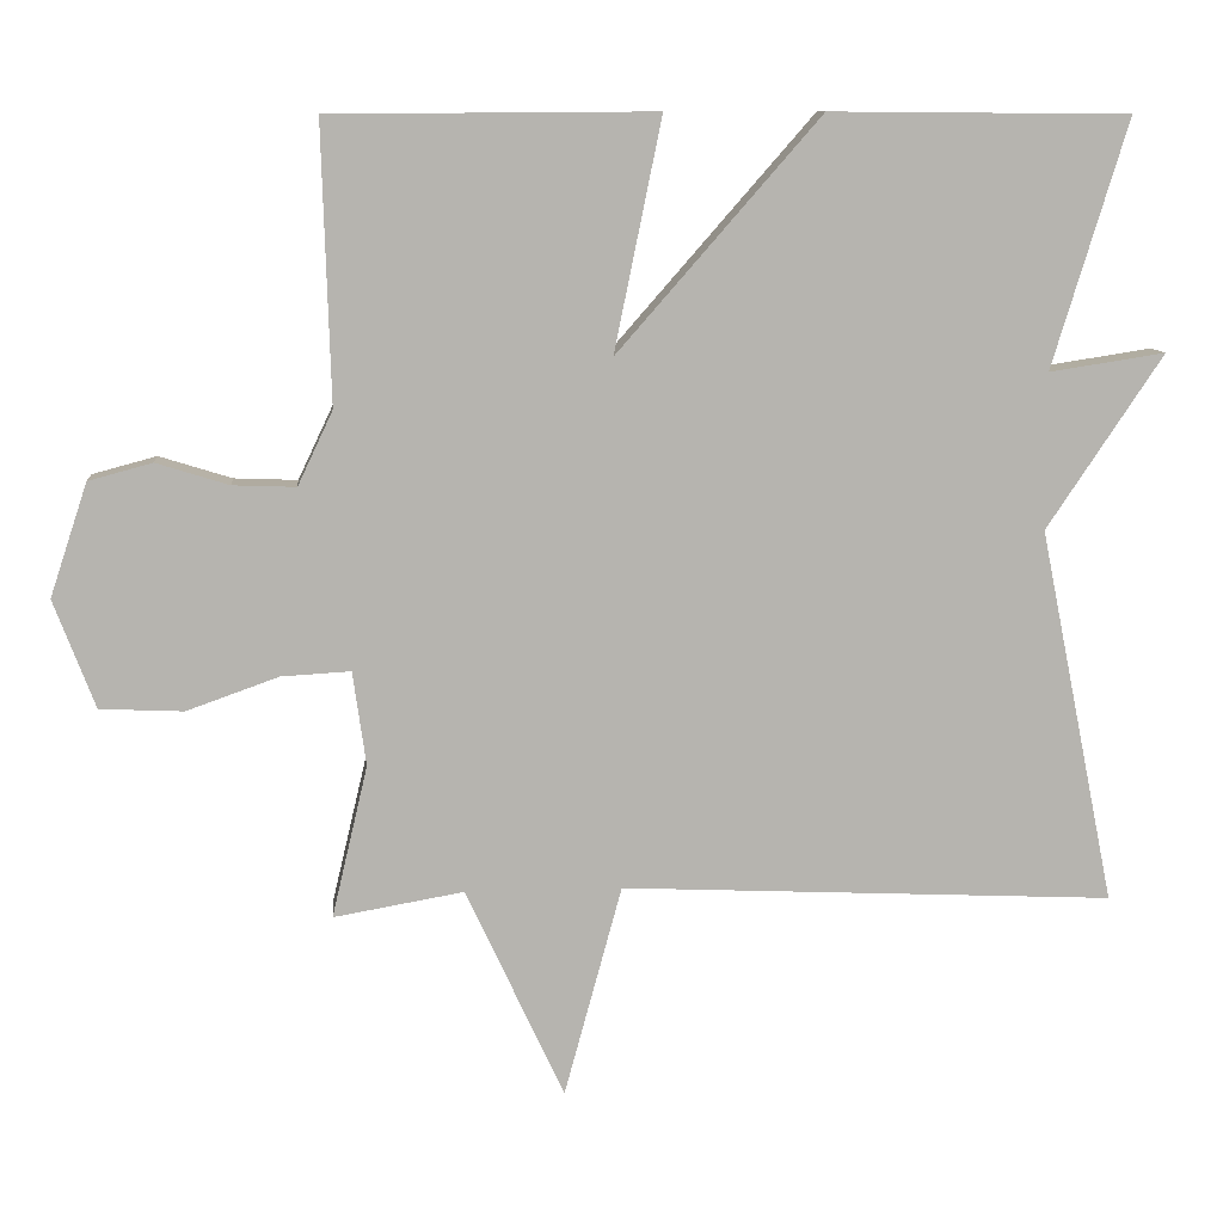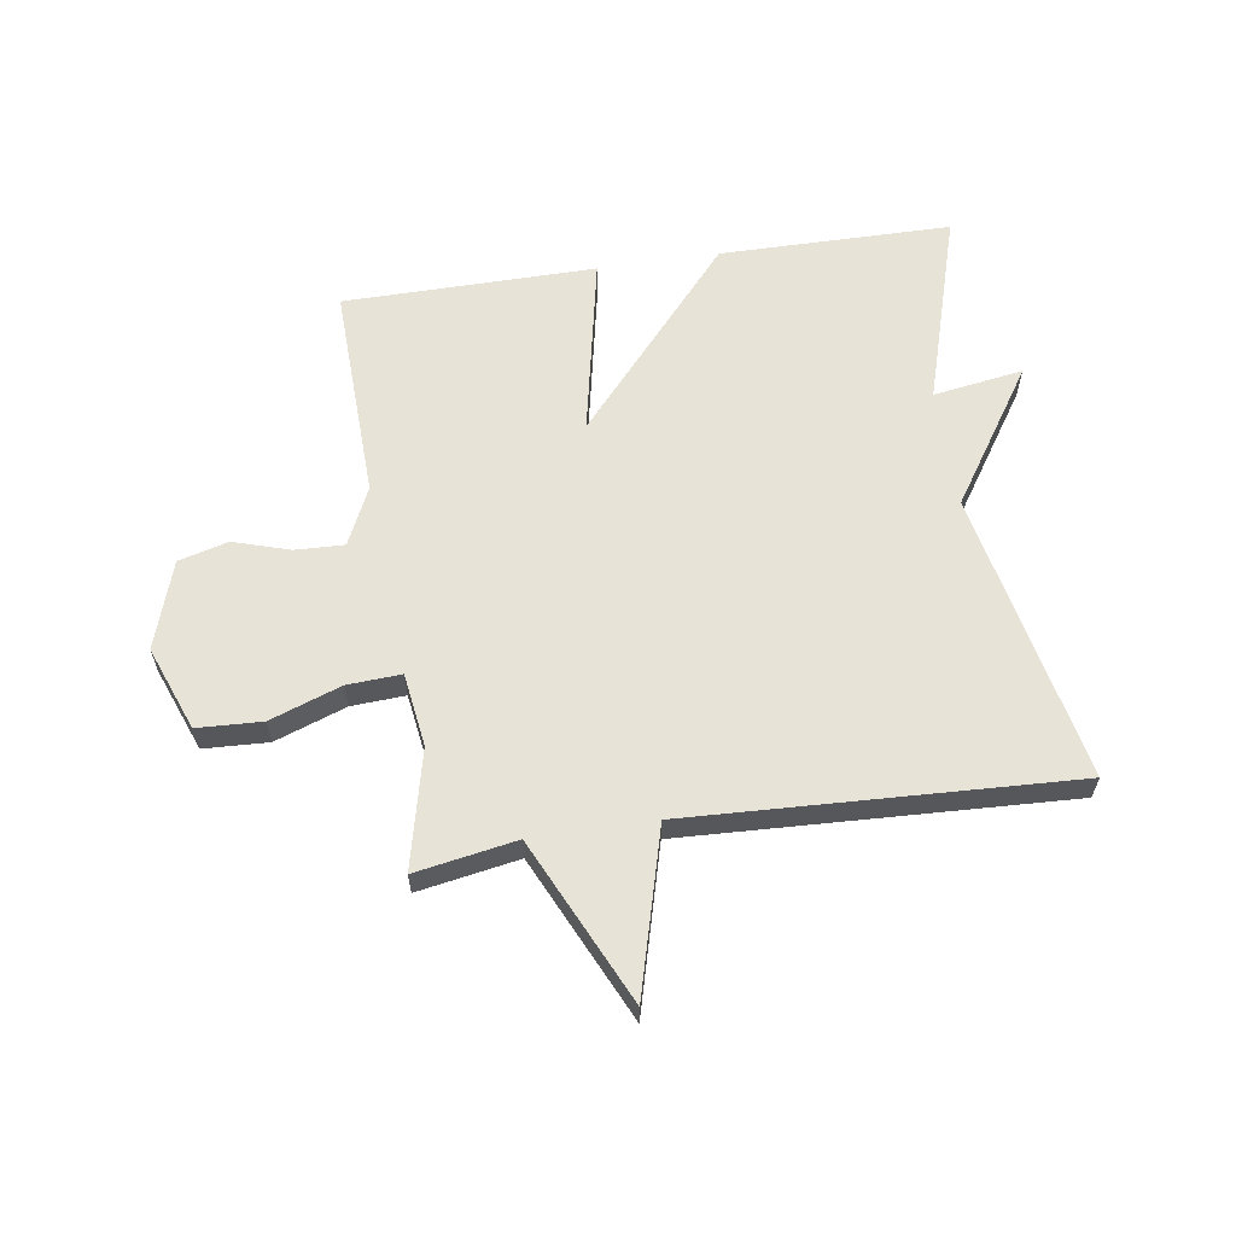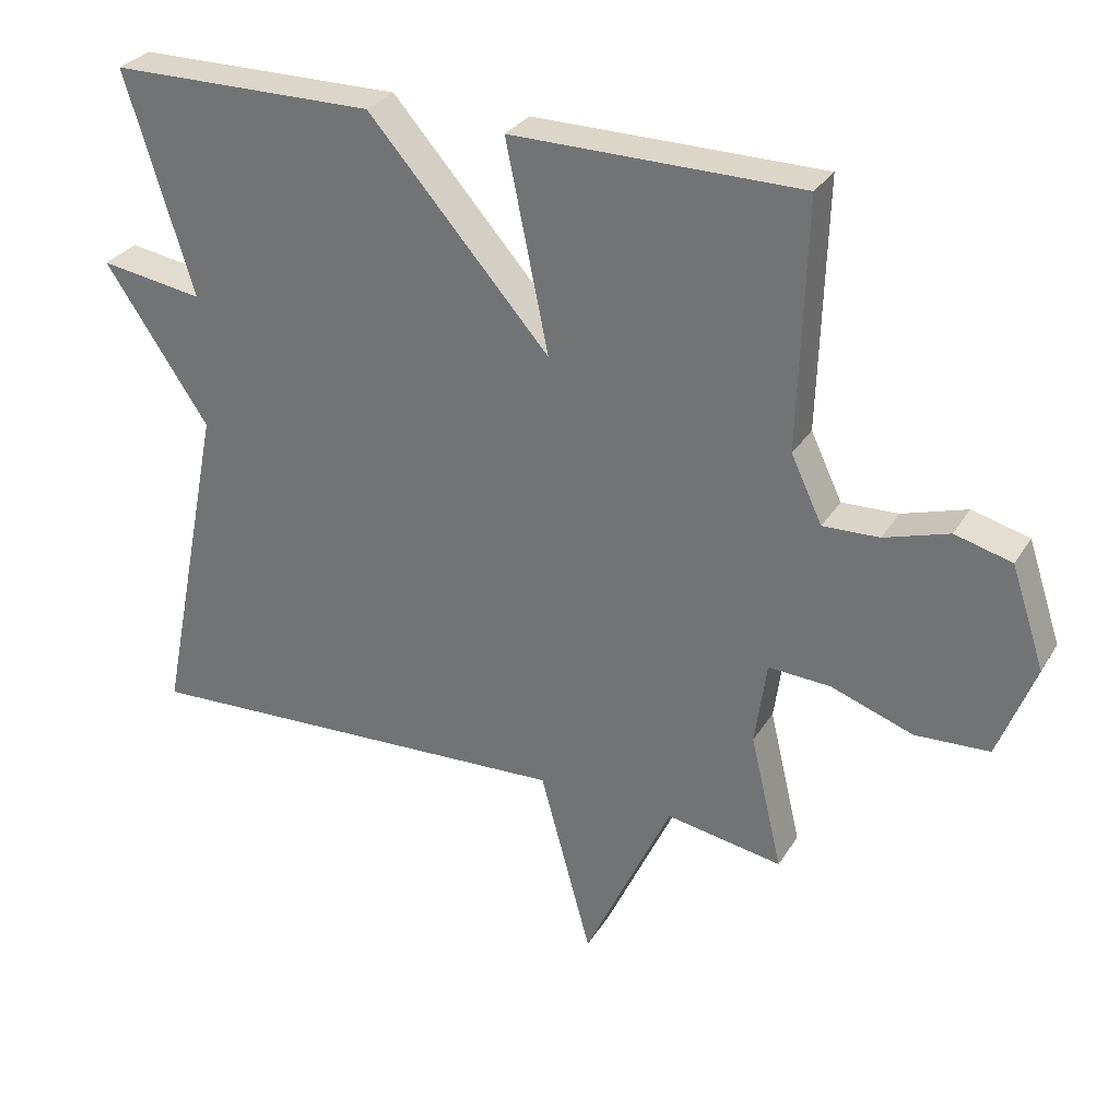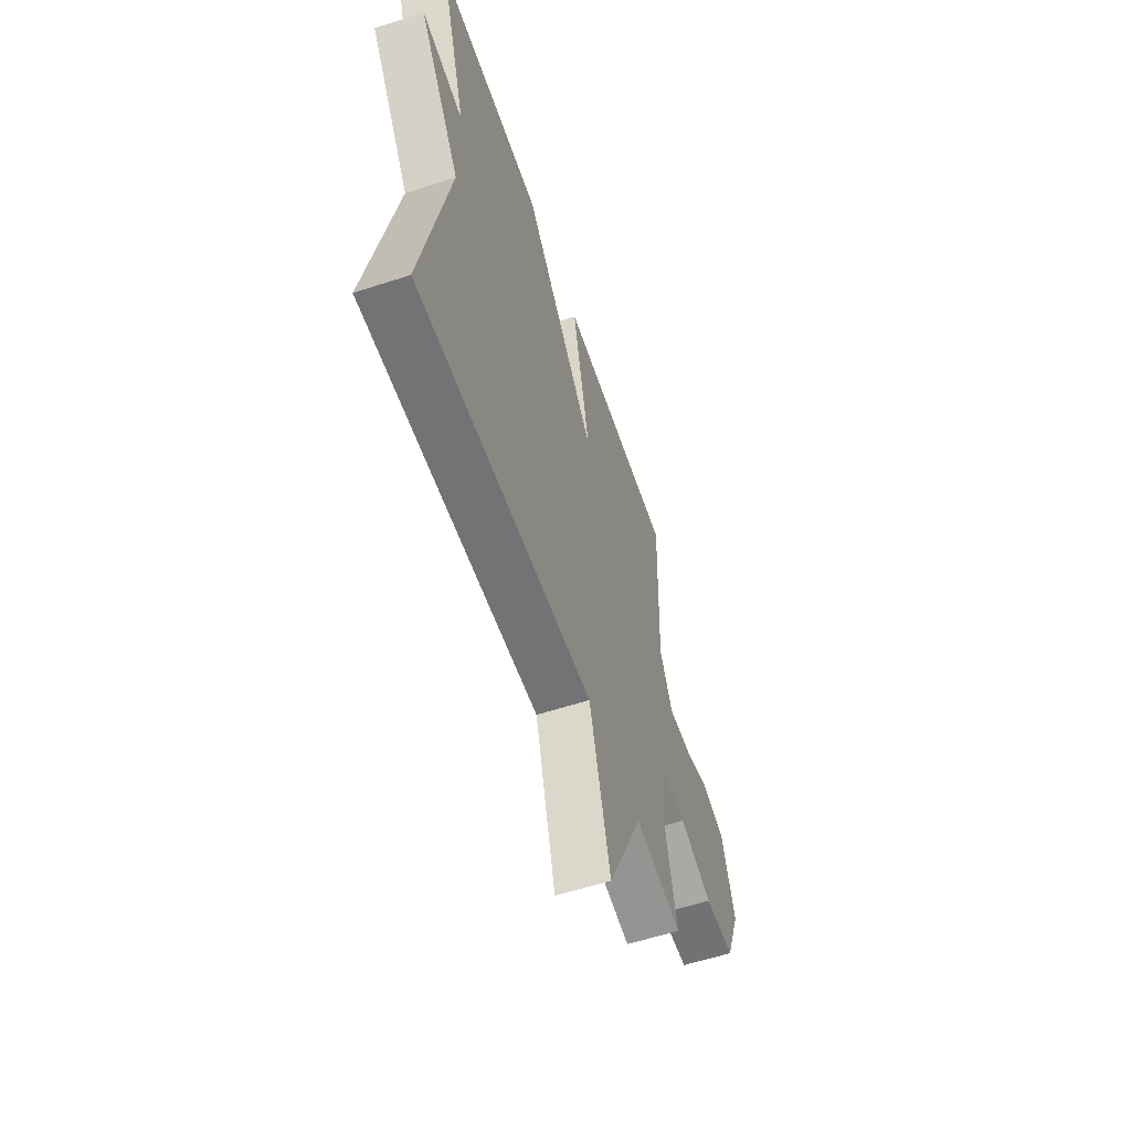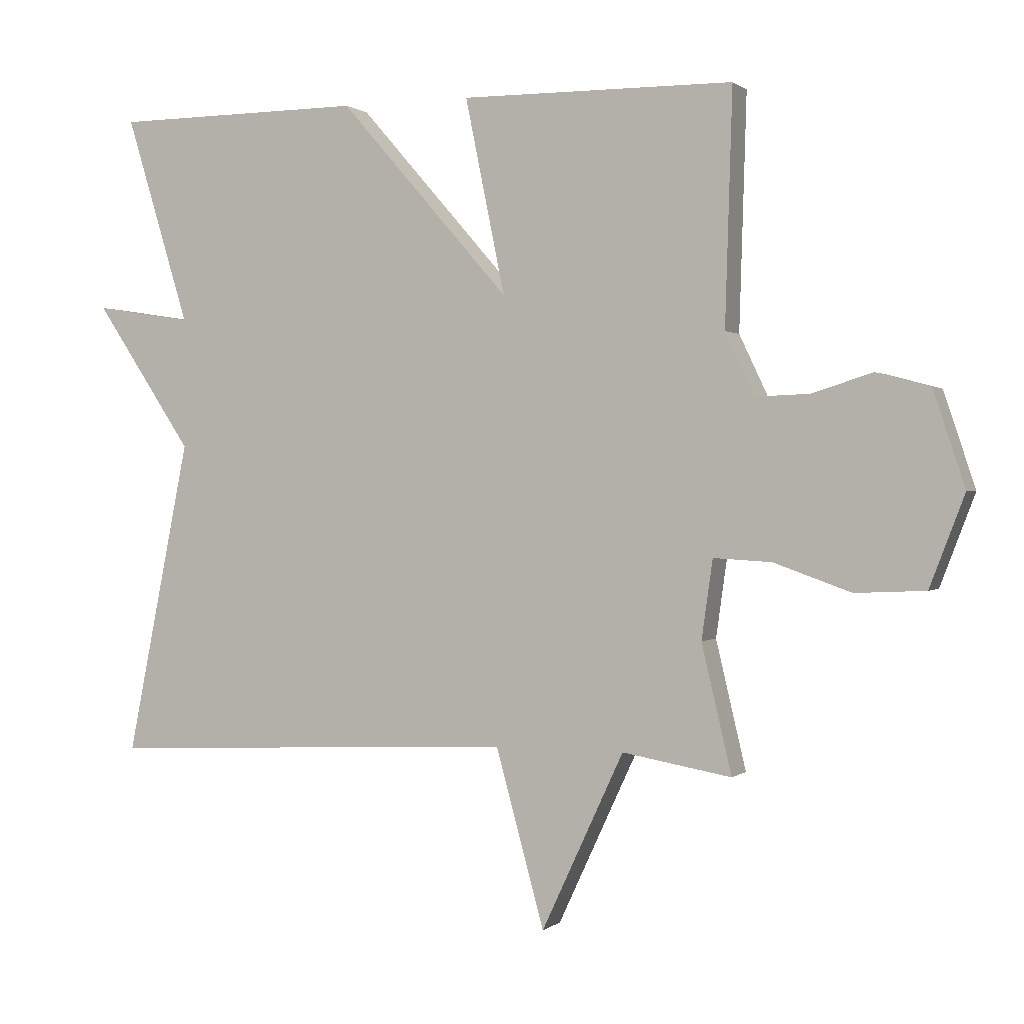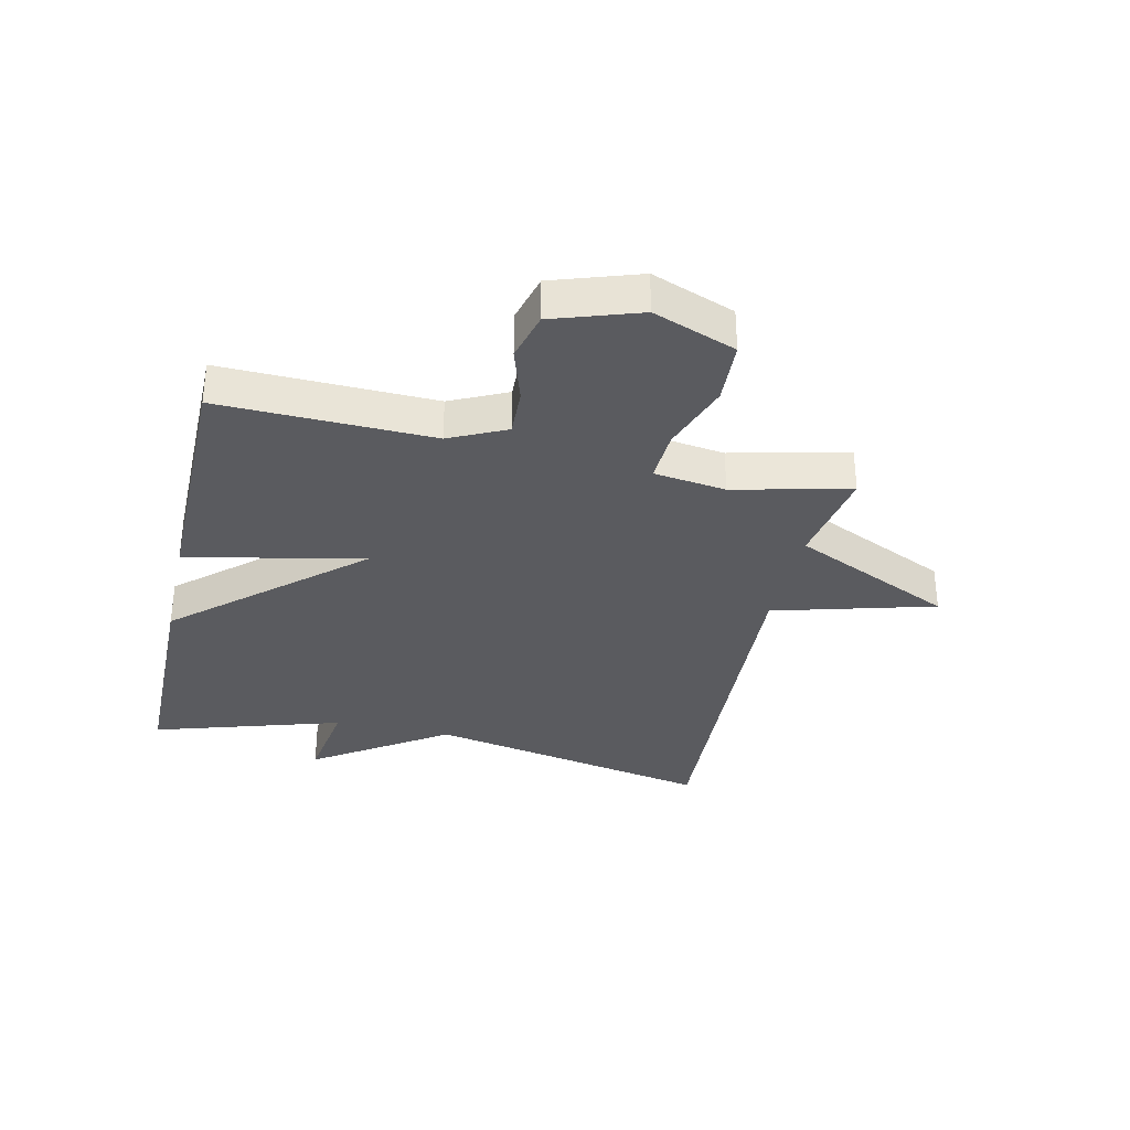
<metadata>
{"format":"obj","ext":"obj","renderer":"f3d","projection":"perspective","resolution":1024,"background":"white","views":[{"elev":9.8,"azim":174.8,"up":"+Z"},{"elev":61.5,"azim":171.4,"up":"+Y"},{"elev":30.0,"azim":26.2,"up":"+Z"},{"elev":-58.1,"azim":-71.3,"up":"+Z"},{"elev":0.7,"azim":22.4,"up":"+Z"},{"elev":-33.4,"azim":77.5,"up":"+Y"}]}
</metadata>
<code>
v -0.5 0.07 0.5
v -0.117 0.07 0.503
v 0.144 0.07 0.205
v 0.083 0.07 0.503
v 0.5 0.07 0.5
v 0.489 0.07 0.143
v 0.534 0.07 0.048
v 0.615 0.07 0.051
v 0.708 0.07 0.08
v 0.79 0.07 0.058
v 0.838 0.07 -0.087
v 0.785 0.07 -0.226
v 0.678 0.07 -0.231
v 0.56 0.07 -0.189
v 0.471 0.07 -0.184
v 0.454 0.07 -0.305
v 0.5 0.07 -0.5
v 0.333 0.07 -0.471
v 0.207 0.07 -0.742
v 0.133 0.07 -0.471
v -0.5 0.07 -0.5
v -0.403 0.07 -0.018
v -0.552 0.07 0.205
v -0.403 0.07 0.182
v -0.5 0 0.5
v -0.117 0 0.503
v 0.144 0 0.205
v 0.083 0 0.503
v 0.5 0 0.5
v 0.489 0 0.143
v 0.534 0 0.048
v 0.615 0 0.051
v 0.708 0 0.08
v 0.79 0 0.058
v 0.838 0 -0.087
v 0.785 0 -0.226
v 0.678 0 -0.231
v 0.56 0 -0.189
v 0.471 0 -0.184
v 0.454 0 -0.305
v 0.5 0 -0.5
v 0.333 0 -0.471
v 0.207 0 -0.742
v 0.133 0 -0.471
v -0.5 0 -0.5
v -0.403 0 -0.018
v -0.552 0 0.205
v -0.403 0 0.182
f 22 23 24
f 20 21 22
f 20 22 24
f 18 19 20
f 1 2 3
f 24 1 3
f 20 24 3
f 18 20 3
f 18 3 4
f 17 18 4
f 16 17 4
f 12 13 14
f 11 12 14
f 10 11 14
f 9 10 14
f 8 9 14
f 7 8 14 15
f 6 7 15
f 6 15 16
f 5 6 16
f 4 5 16
f 48 47 46
f 46 45 44
f 48 46 44
f 44 43 42
f 27 26 25
f 27 25 48
f 27 48 44
f 27 44 42
f 28 27 42
f 28 42 41
f 28 41 40
f 38 37 36
f 38 36 35
f 38 35 34
f 38 34 33
f 38 33 32
f 39 38 32 31
f 39 31 30
f 40 39 30
f 40 30 29
f 40 29 28
f 1 25 26 2
f 2 26 27 3
f 3 27 28 4
f 4 28 29 5
f 5 29 30 6
f 6 30 31 7
f 7 31 32 8
f 8 32 33 9
f 9 33 34 10
f 10 34 35 11
f 11 35 36 12
f 12 36 37 13
f 13 37 38 14
f 14 38 39 15
f 15 39 40 16
f 16 40 41 17
f 17 41 42 18
f 18 42 43 19
f 19 43 44 20
f 20 44 45 21
f 21 45 46 22
f 22 46 47 23
f 23 47 48 24
f 24 48 25 1

</code>
